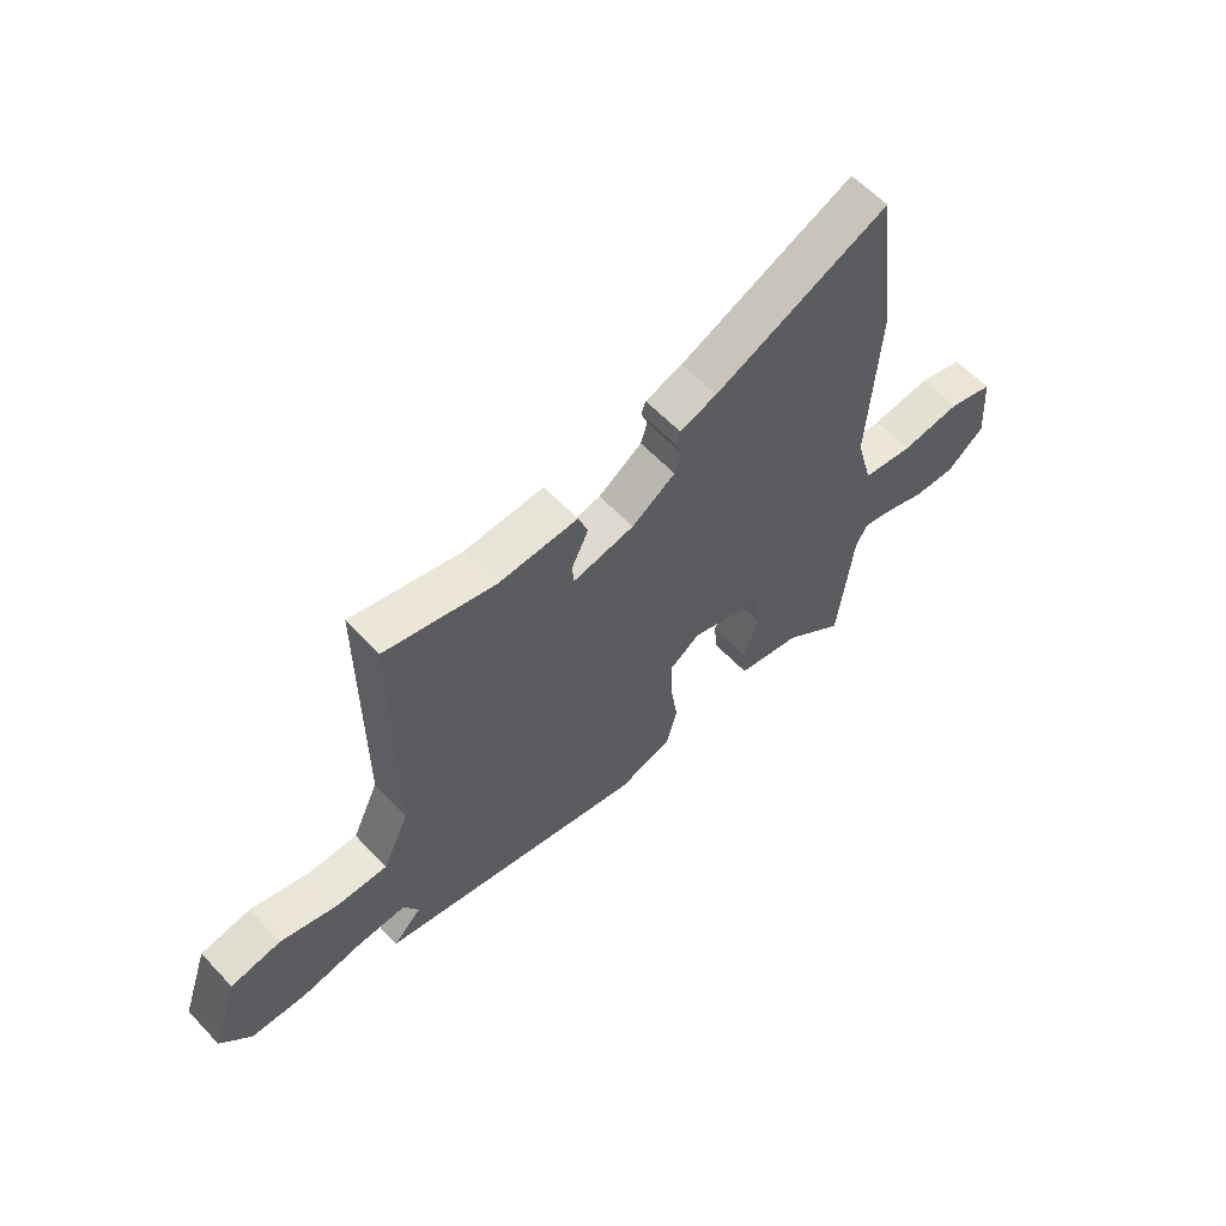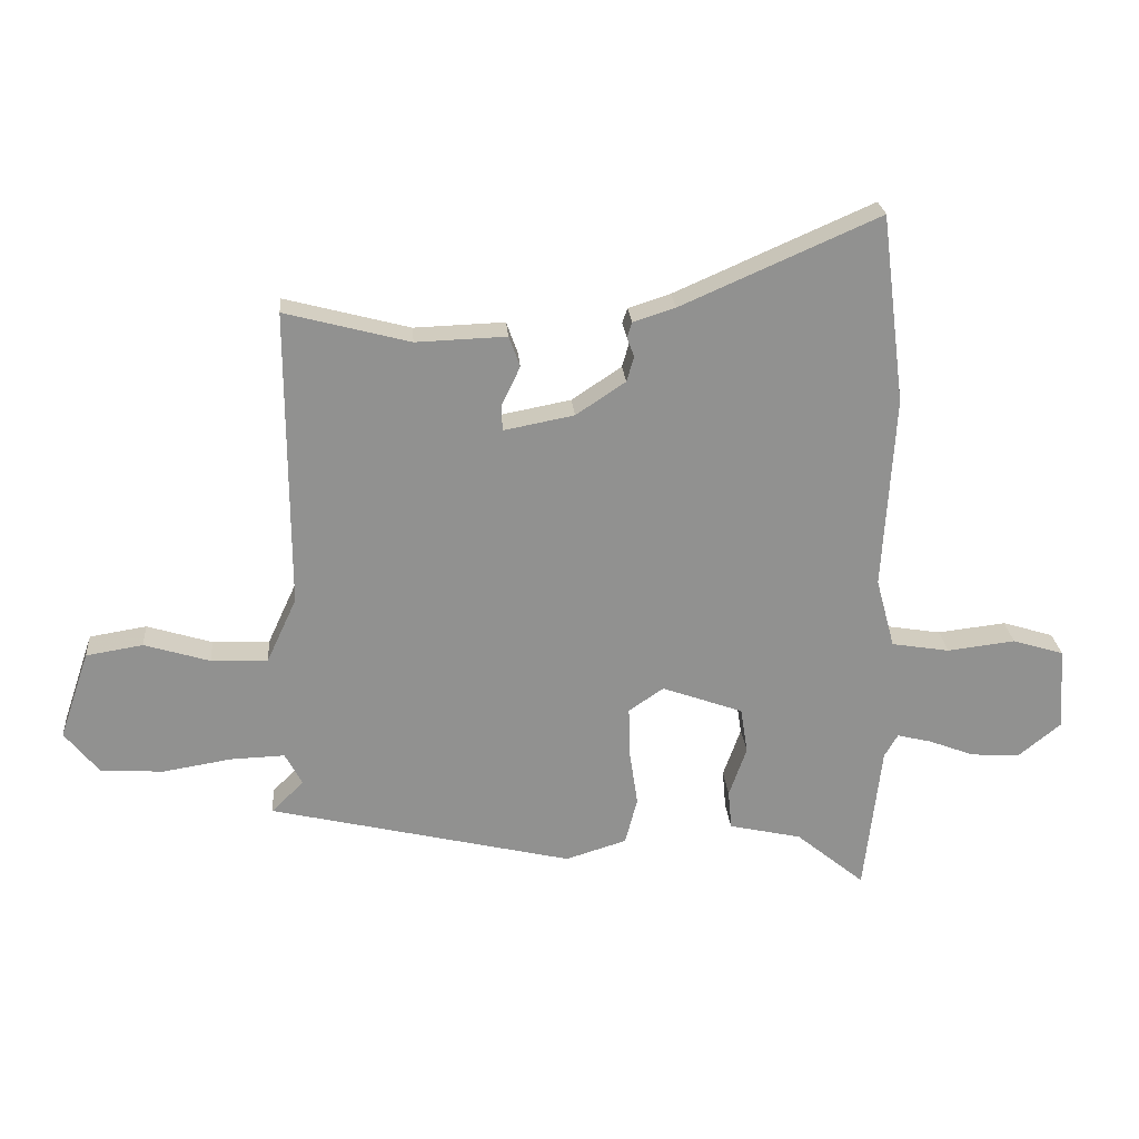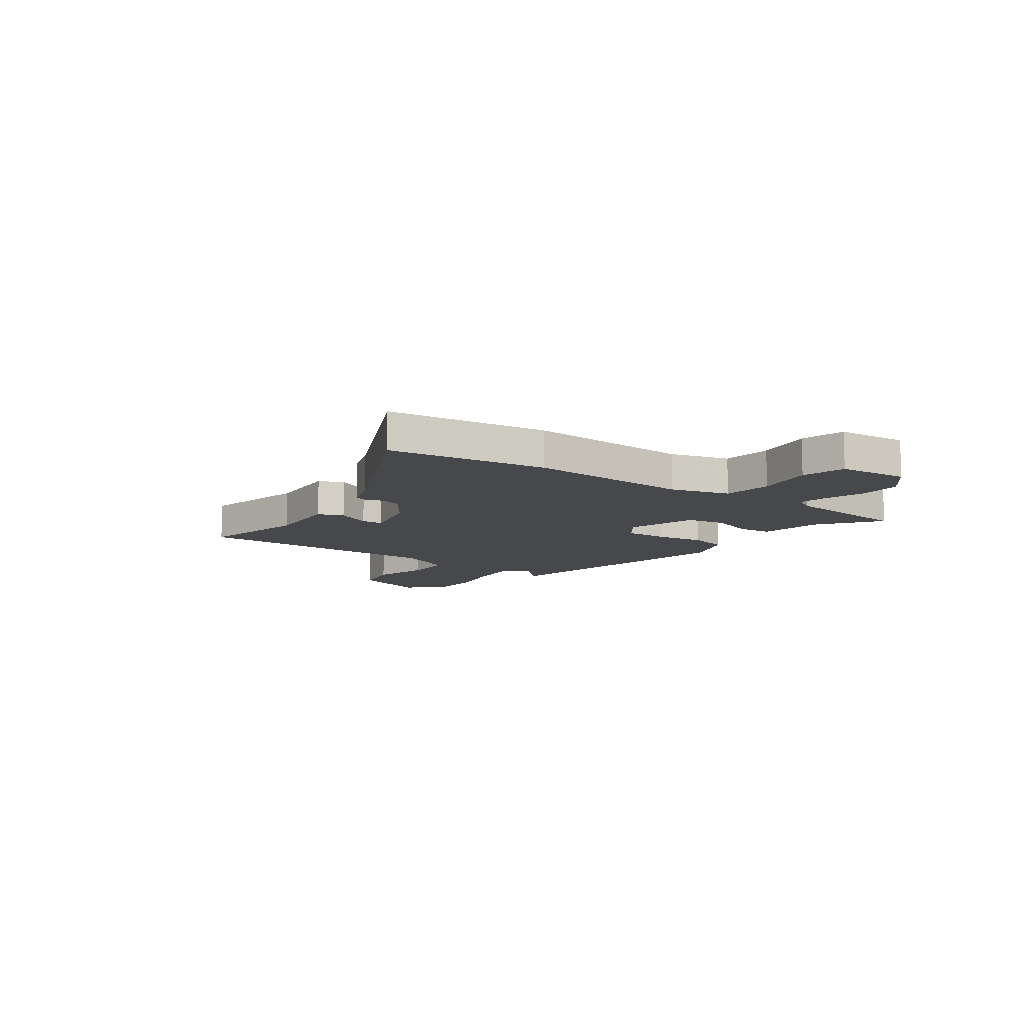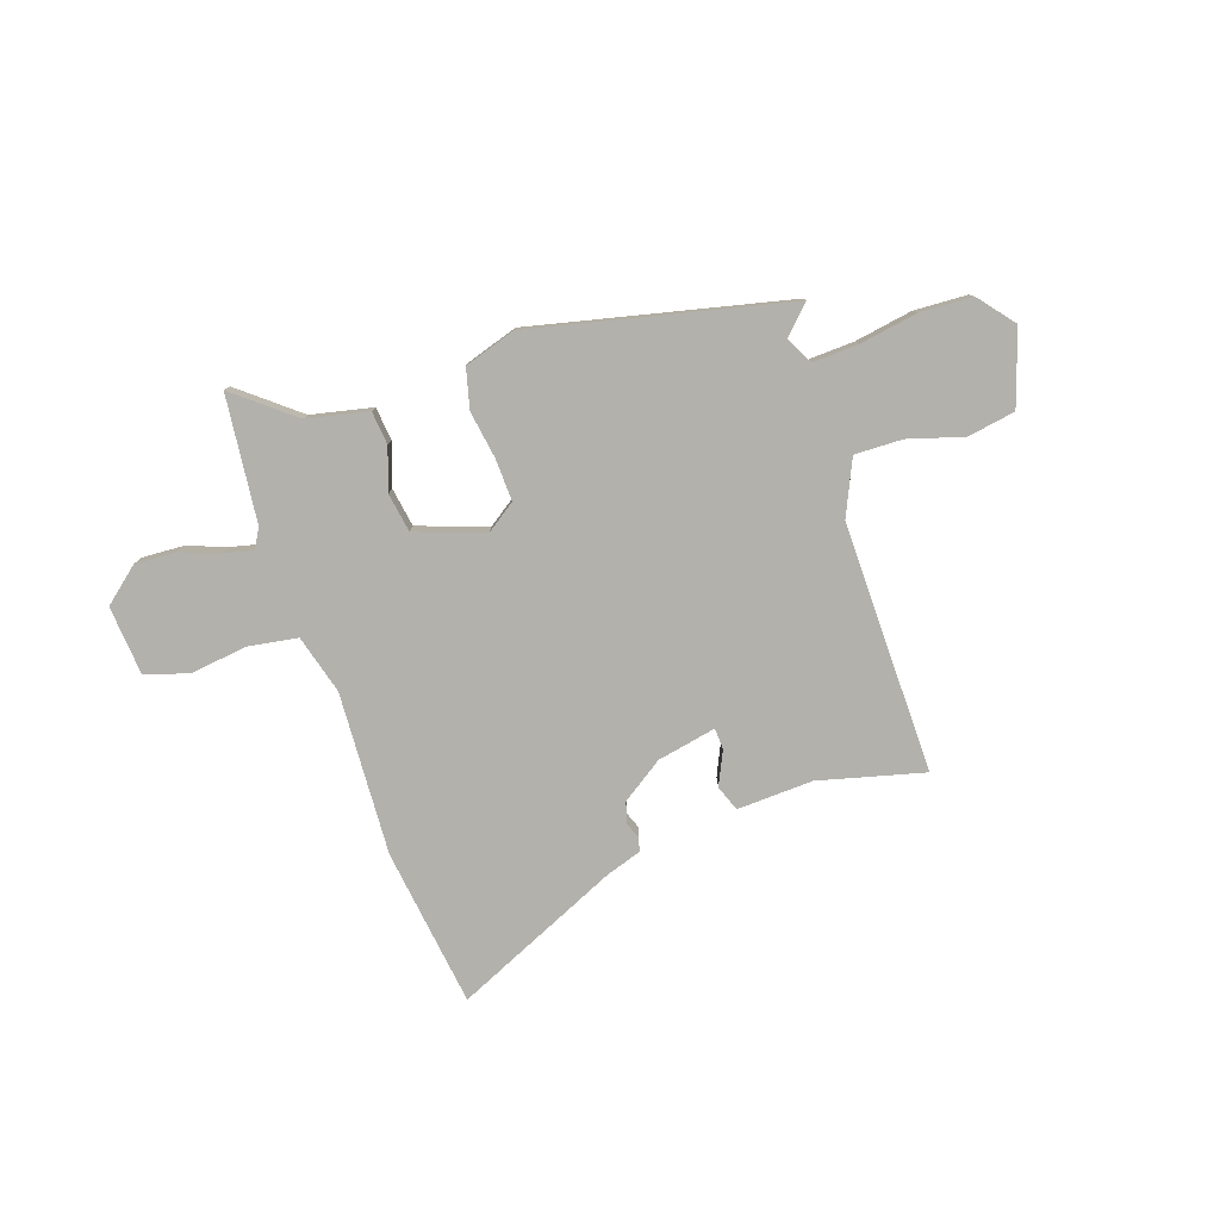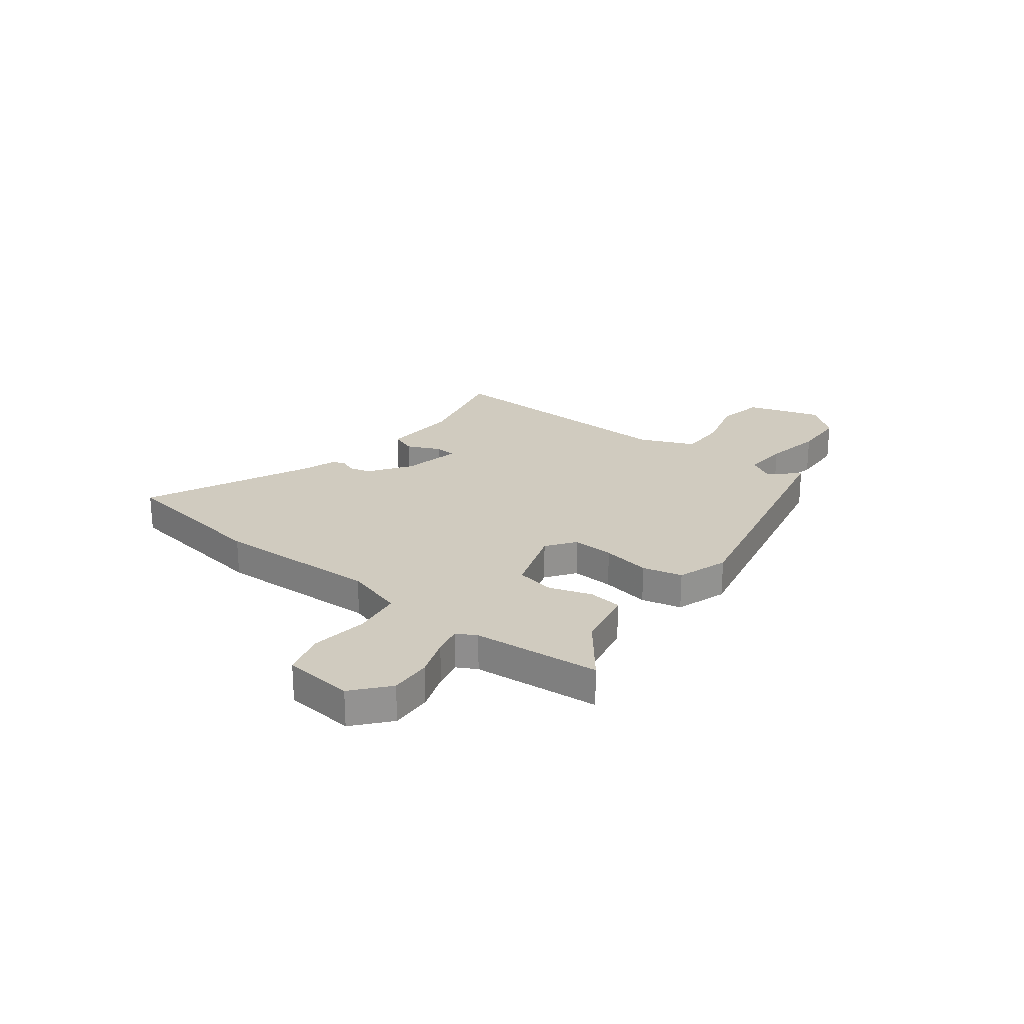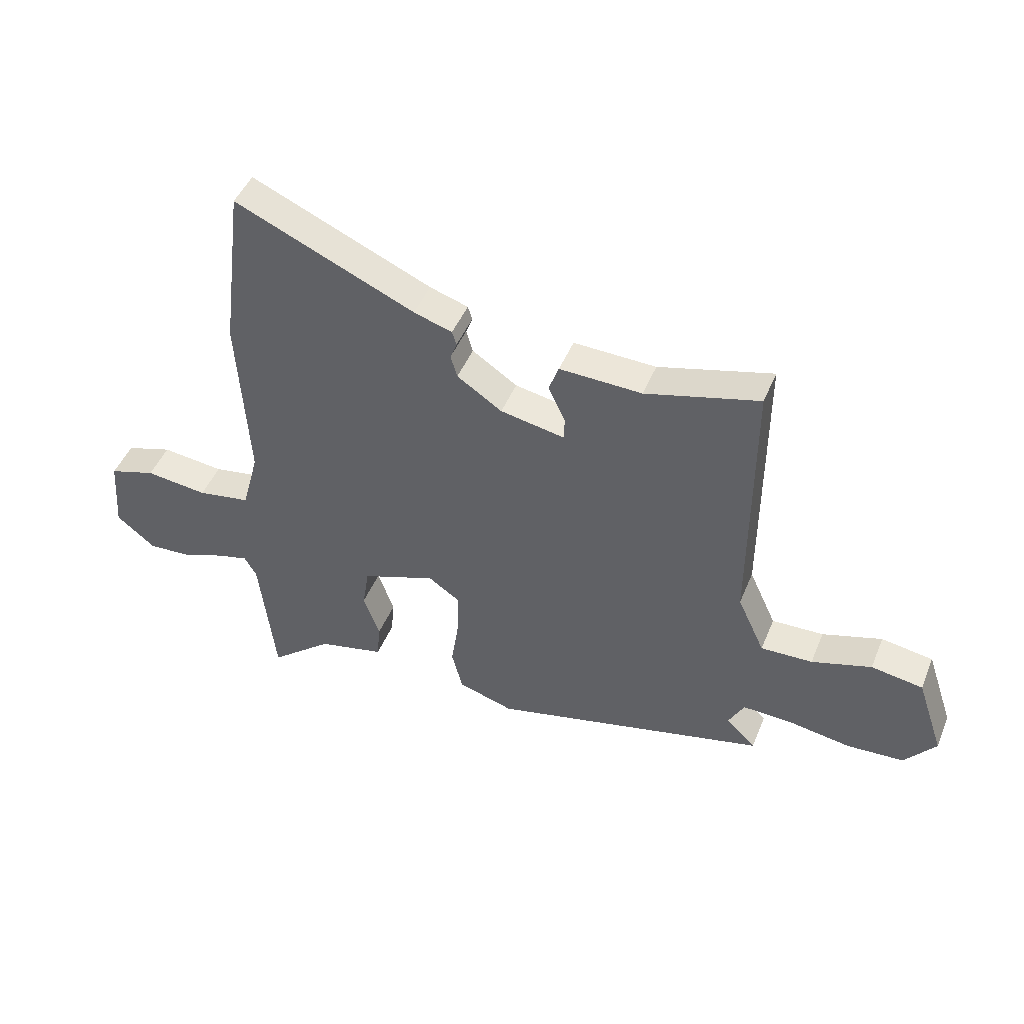
<metadata>
{"format":"obj","ext":"obj","renderer":"f3d","projection":"perspective","resolution":1024,"background":"white","views":[{"elev":59.9,"azim":-43.0,"up":"+Z"},{"elev":24.4,"azim":-4.8,"up":"+Z"},{"elev":-11.1,"azim":55.6,"up":"+Y"},{"elev":-79.1,"azim":-160.8,"up":"+Y"},{"elev":23.7,"azim":128.9,"up":"+Y"},{"elev":46.3,"azim":-158.3,"up":"+Z"}]}
</metadata>
<code>
v 0.481 0.07 0.649
v 0.52 0.07 0.34
v 0.501 0.07 0.023
v 0.532 0.07 -0.092
v 0.627 0.07 -0.108
v 0.739 0.07 -0.095
v 0.823 0.07 -0.121
v 0.833 0.07 -0.257
v 0.763 0.07 -0.314
v 0.683 0.07 -0.309
v 0.607 0.07 -0.28
v 0.551 0.07 -0.266
v 0.529 0.07 -0.304
v 0.501 0.07 -0.55
v 0.388 0.07 -0.457
v 0.269 0.07 -0.43
v 0.263 0.07 -0.365
v 0.292 0.07 -0.283
v 0.28 0.07 -0.207
v 0.147 0.07 -0.159
v 0.09 0.07 -0.198
v 0.092 0.07 -0.279
v 0.106 0.07 -0.373
v 0.086 0.07 -0.45
v -0.014 0.07 -0.481
v -0.512 0.07 -0.362
v -0.459 0.07 -0.31
v -0.487 0.07 -0.257
v -0.576 0.07 -0.26
v -0.688 0.07 -0.278
v -0.791 0.07 -0.272
v -0.847 0.07 -0.202
v -0.798 0.07 -0.058
v -0.705 0.07 -0.043
v -0.598 0.07 -0.076
v -0.505 0.07 -0.079
v -0.456 0.07 0.027
v -0.457 0.07 0.516
v -0.253 0.07 0.462
v -0.105 0.07 0.467
v -0.087 0.07 0.417
v -0.118 0.07 0.352
v -0.116 0.07 0.311
v -0.001 0.07 0.333
v 0.08 0.07 0.387
v 0.092 0.07 0.428
v 0.08 0.07 0.46
v 0.088 0.07 0.485
v 0.157 0.07 0.507
v 0.481 0 0.649
v 0.52 0 0.34
v 0.501 0 0.023
v 0.532 0 -0.092
v 0.627 0 -0.108
v 0.739 0 -0.095
v 0.823 0 -0.121
v 0.833 0 -0.257
v 0.763 0 -0.314
v 0.683 0 -0.309
v 0.607 0 -0.28
v 0.551 0 -0.266
v 0.529 0 -0.304
v 0.501 0 -0.55
v 0.388 0 -0.457
v 0.269 0 -0.43
v 0.263 0 -0.365
v 0.292 0 -0.283
v 0.28 0 -0.207
v 0.147 0 -0.159
v 0.09 0 -0.198
v 0.092 0 -0.279
v 0.106 0 -0.373
v 0.086 0 -0.45
v -0.014 0 -0.481
v -0.512 0 -0.362
v -0.459 0 -0.31
v -0.487 0 -0.257
v -0.576 0 -0.26
v -0.688 0 -0.278
v -0.791 0 -0.272
v -0.847 0 -0.202
v -0.798 0 -0.058
v -0.705 0 -0.043
v -0.598 0 -0.076
v -0.505 0 -0.079
v -0.456 0 0.027
v -0.457 0 0.516
v -0.253 0 0.462
v -0.105 0 0.467
v -0.087 0 0.417
v -0.118 0 0.352
v -0.116 0 0.311
v -0.001 0 0.333
v 0.08 0 0.387
v 0.092 0 0.428
v 0.08 0 0.46
v 0.088 0 0.485
v 0.157 0 0.507
f 46 47 48 49
f 1 2 3
f 49 1 3
f 46 49 3
f 45 46 3
f 44 45 3 4
f 43 44 4
f 39 40 41 42
f 39 42 43
f 38 39 43
f 37 38 43
f 36 37 43 4
f 33 34 35
f 32 33 35
f 31 32 35
f 30 31 35
f 29 30 35
f 28 29 35 36
f 27 28 36
f 25 26 27
f 24 25 27
f 23 24 27
f 22 23 27
f 21 22 27 36
f 20 21 36
f 15 16 17 18
f 15 18 19
f 14 15 19
f 13 14 19
f 12 13 19
f 9 10 11
f 8 9 11
f 7 8 11
f 6 7 11
f 5 6 11
f 5 11 12
f 20 36 4 5
f 5 12 19 20
f 98 97 96 95
f 52 51 50
f 52 50 98
f 52 98 95
f 52 95 94
f 53 52 94 93
f 53 93 92
f 91 90 89 88
f 92 91 88
f 92 88 87
f 92 87 86
f 53 92 86 85
f 84 83 82
f 84 82 81
f 84 81 80
f 84 80 79
f 84 79 78
f 85 84 78 77
f 85 77 76
f 76 75 74
f 76 74 73
f 76 73 72
f 76 72 71
f 85 76 71 70
f 85 70 69
f 67 66 65 64
f 68 67 64
f 68 64 63
f 68 63 62
f 68 62 61
f 60 59 58
f 60 58 57
f 60 57 56
f 60 56 55
f 60 55 54
f 61 60 54
f 54 53 85 69
f 69 68 61 54
f 1 50 51 2
f 2 51 52 3
f 3 52 53 4
f 4 53 54 5
f 5 54 55 6
f 6 55 56 7
f 7 56 57 8
f 8 57 58 9
f 9 58 59 10
f 10 59 60 11
f 11 60 61 12
f 12 61 62 13
f 13 62 63 14
f 14 63 64 15
f 15 64 65 16
f 16 65 66 17
f 17 66 67 18
f 18 67 68 19
f 19 68 69 20
f 20 69 70 21
f 21 70 71 22
f 22 71 72 23
f 23 72 73 24
f 24 73 74 25
f 25 74 75 26
f 26 75 76 27
f 27 76 77 28
f 28 77 78 29
f 29 78 79 30
f 30 79 80 31
f 31 80 81 32
f 32 81 82 33
f 33 82 83 34
f 34 83 84 35
f 35 84 85 36
f 36 85 86 37
f 37 86 87 38
f 38 87 88 39
f 39 88 89 40
f 40 89 90 41
f 41 90 91 42
f 42 91 92 43
f 43 92 93 44
f 44 93 94 45
f 45 94 95 46
f 46 95 96 47
f 47 96 97 48
f 48 97 98 49
f 49 98 50 1

</code>
